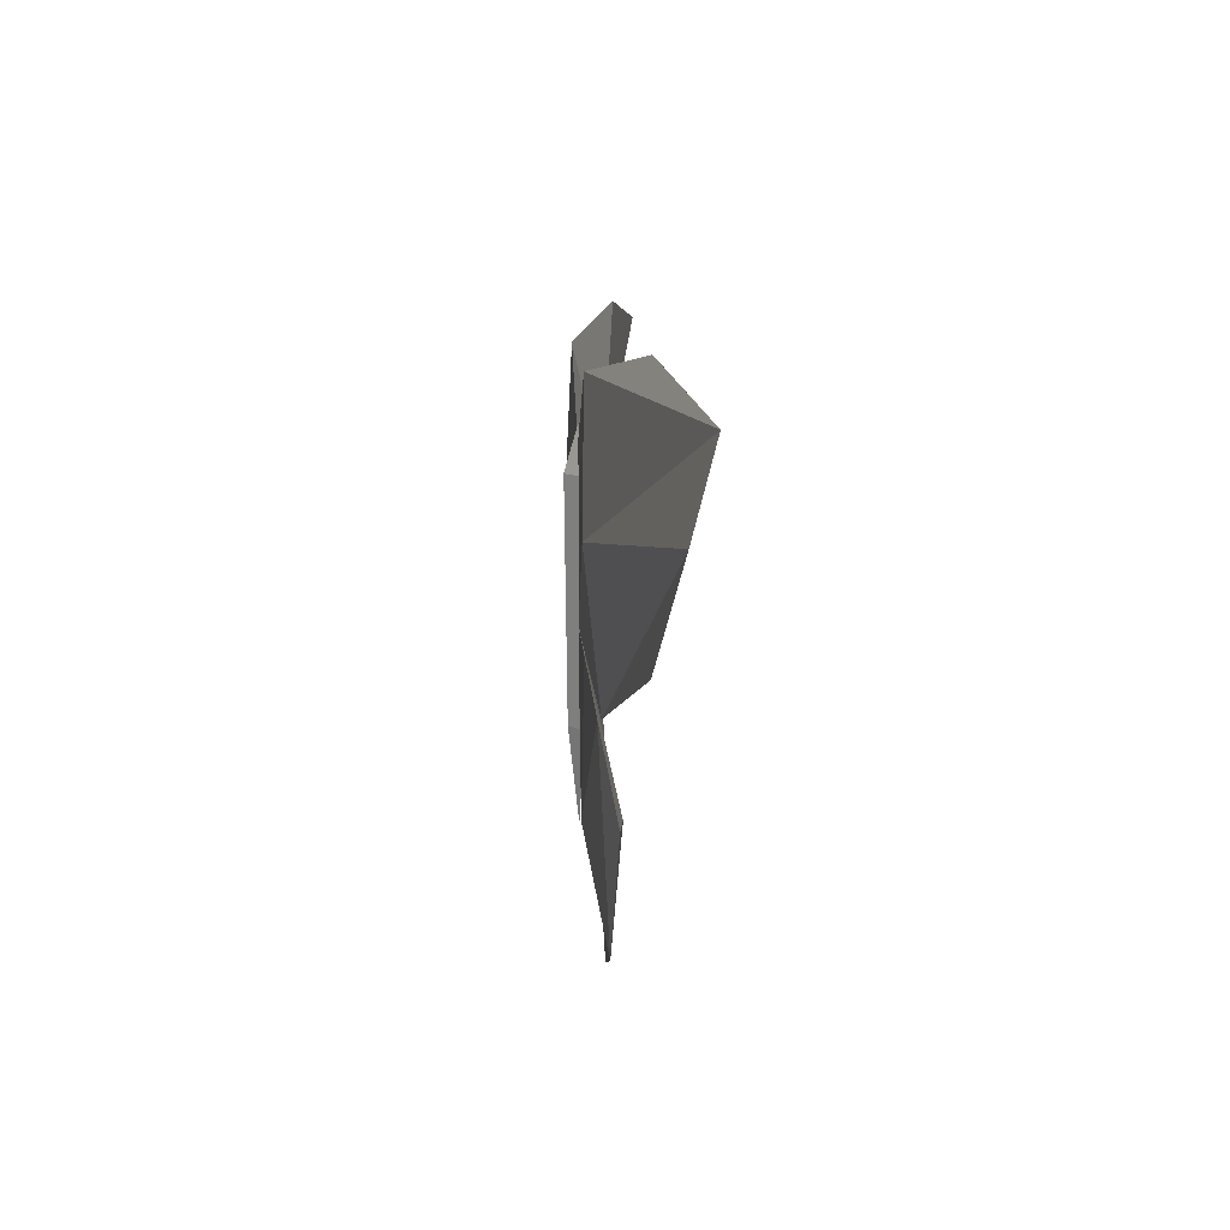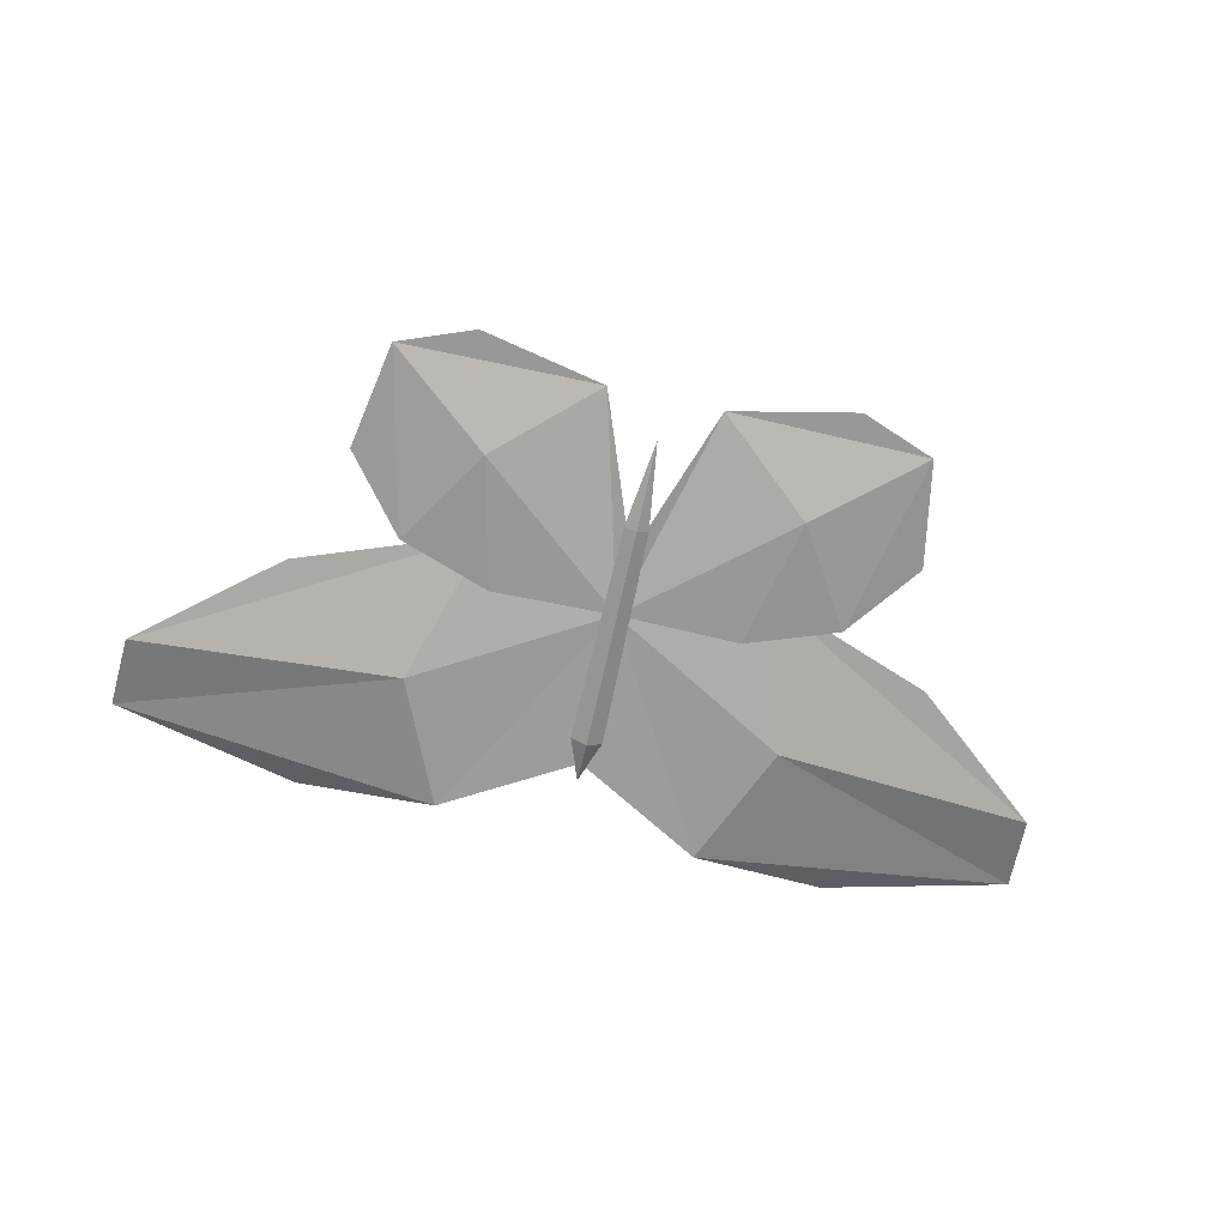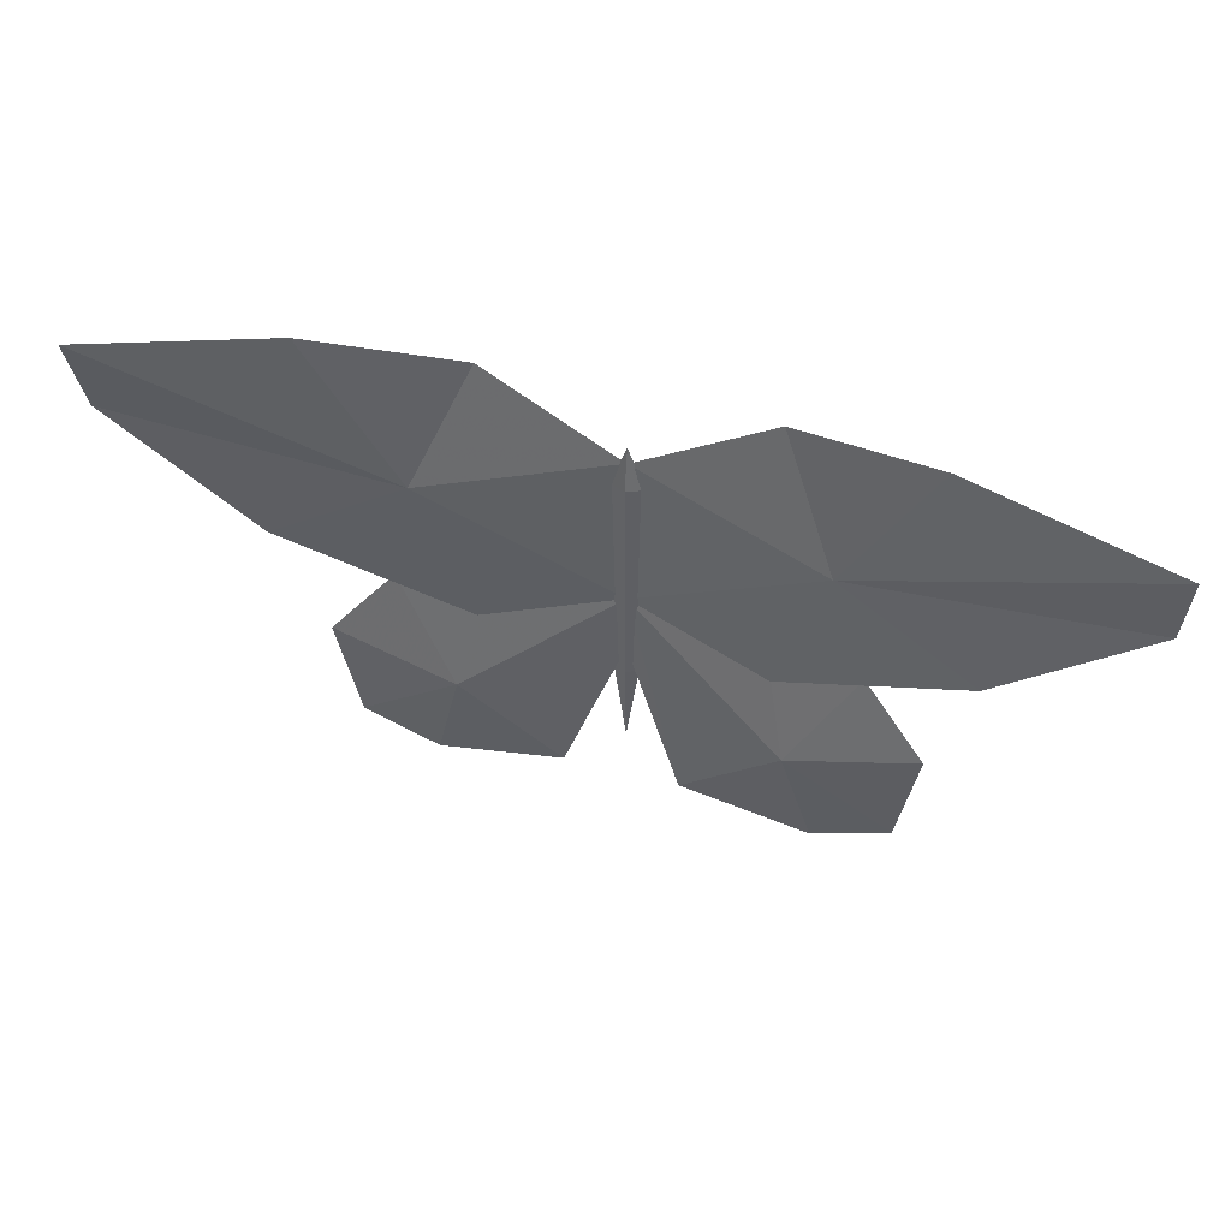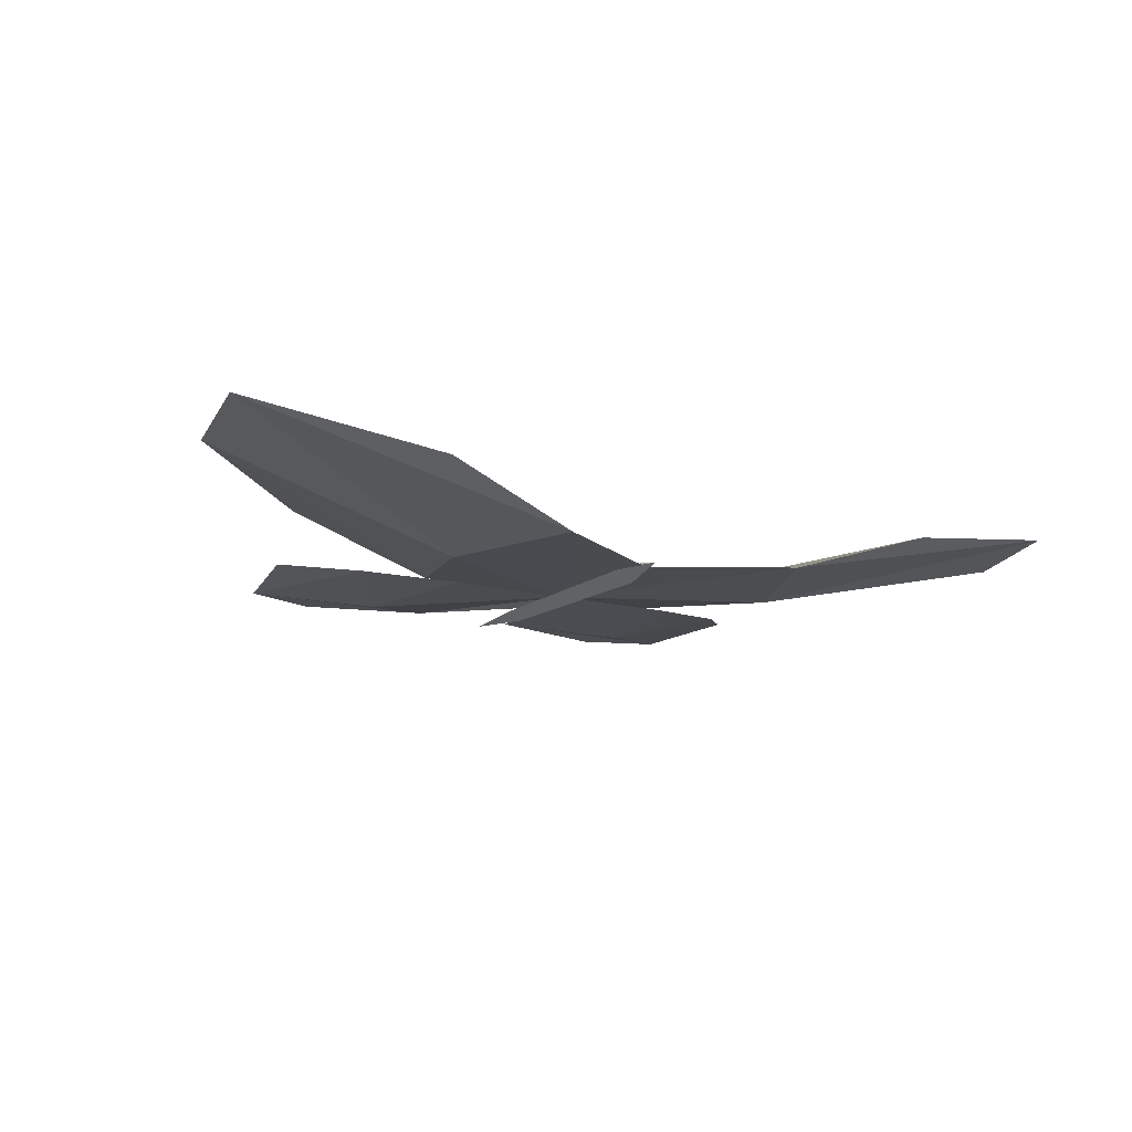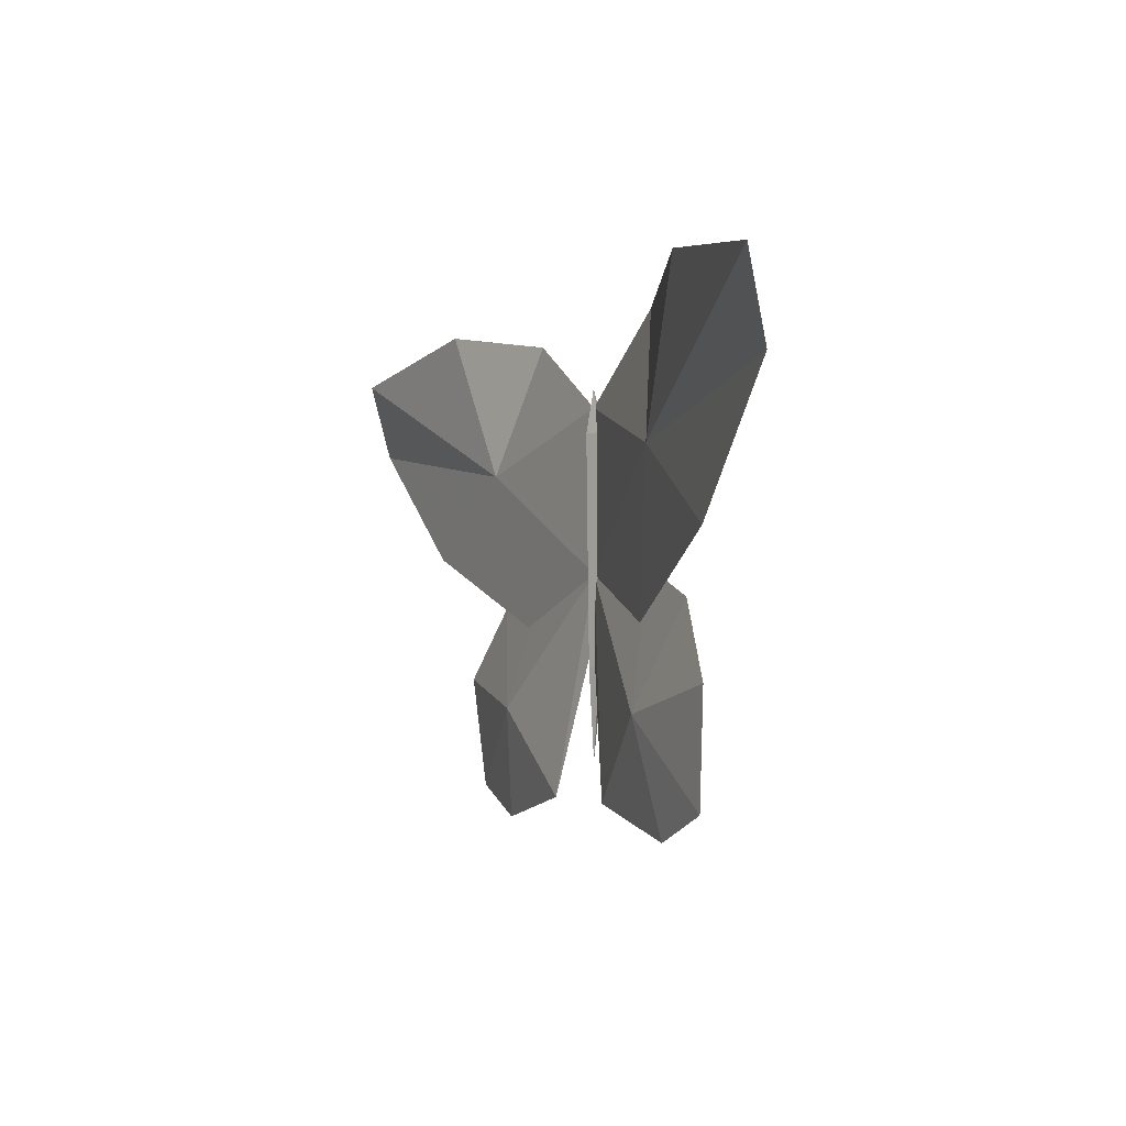
<metadata>
{"format":"obj","ext":"obj","renderer":"f3d","projection":"perspective","resolution":1024,"background":"white","views":[{"elev":11.6,"azim":86.9,"up":"+Z"},{"elev":-70.2,"azim":167.5,"up":"+Y"},{"elev":45.6,"azim":-162.6,"up":"+Z"},{"elev":-13.9,"azim":-31.8,"up":"+Y"},{"elev":-2.7,"azim":-112.2,"up":"+Z"}]}
</metadata>
<code>
v -0.3512 1.811 -2.604
v -0 1.541 -2.604
v 0.3512 1.811 -2.604
v -0.4795 1.831 3.936
v 0.000631 1.462 3.936
v 0.4802 1.831 3.936
v -0 1.831 -5.208
v 0.002593 1.831 5.208
v -0 2.052 3.936
v -0 1.973 -2.604
v -8.01 3.127 7.664
v 0.005901 1.818 4.668
v -5.371 2.236 -7.076
v 0.04741 1.818 -1.695
v -13.81 4.044 6.752
v 0 1.818 0
v -7.602 2.236 -6.231
v -6.386 2.003 -0.8256
v -13.61 3.461 4.389
v -8.204 2.424 -2.988
v -3.85 1.818 6.889
v -1.651 2.299 -6.284
v -9.395 3.018 0.7887
v -3.647 1.818 0.07418
v -3.988 2.214 -1.437
v -5.47 1.7 3.129
v -4.529 1.7 -3.81
v -8.01 3.127 7.664
v 0.005987 1.818 4.668
v -5.371 2.236 -7.076
v 0.04741 1.818 -1.695
v -13.81 4.044 6.752
v 0 1.818 0
v -7.602 2.236 -6.231
v -6.386 2.003 -0.8256
v -13.61 3.461 4.389
v -8.204 2.424 -2.988
v -3.85 1.818 6.889
v -1.651 2.299 -6.284
v -9.395 3.018 0.7887
v -3.647 1.818 0.07418
v -3.988 2.214 -1.437
v -5.47 2.704 3.129
v -4.529 2.704 -3.81
v 8.035 3.127 7.665
v 0.02101 1.818 4.669
v 5.371 2.236 -7.076
v -0.04741 1.818 -1.695
v 13.84 4.044 6.753
v -0 1.818 0
v 7.602 2.236 -6.231
v 6.386 2.003 -0.8256
v 13.64 3.461 4.389
v 8.204 2.424 -2.988
v 3.878 1.818 6.889
v 1.651 2.299 -6.284
v 9.423 3.018 0.7896
v 3.647 1.818 0.07418
v 4.015 2.214 -1.436
v 5.498 1.701 3.13
v 4.529 1.7 -3.81
v 8.038 3.127 7.665
v 0.0224 1.818 4.669
v 5.371 2.236 -7.076
v -0.04741 1.818 -1.695
v 13.84 4.044 6.753
v -0 1.818 0
v 7.602 2.236 -6.231
v 6.386 2.003 -0.8256
v 13.64 3.461 4.389
v 8.204 2.424 -2.988
v 3.878 1.818 6.889
v 1.651 2.299 -6.284
v 9.423 3.018 0.7896
v 3.647 1.818 0.07418
v 4.015 2.214 -1.436
v 5.498 2.704 3.13
v 4.529 2.704 -3.81
f 1 2 4
f 4 2 5
f 2 3 5
f 5 3 6
f 9 10 1 4
f 2 1 7
f 3 2 7
f 1 10 7
f 4 5 8
f 5 6 8
f 9 4 8
f 6 9 8
f 6 3 10 9
f 7 10 3
f 15 19 26
f 18 17 27
f 20 17 18
f 21 11 15
f 22 14 16
f 21 16 12
f 27 24 18
f 17 13 22
f 26 16 21
f 26 21 15
f 17 22 27
f 19 23 25
f 25 16 26
f 19 25 26
f 16 24 27
f 22 16 27
f 32 36 43
f 37 34 44
f 44 35 37
f 43 38 28
f 33 44 39
f 43 33 29
f 44 41 35
f 44 34 30
f 29 38 43
f 28 32 43
f 30 39 44
f 43 36 40
f 42 33 43
f 40 42 43
f 33 41 44
f 39 31 33
f 49 60 53
f 52 61 51
f 54 52 51
f 55 49 45
f 56 50 48
f 55 46 50
f 61 52 58
f 51 56 47
f 60 55 50
f 60 49 55
f 51 61 56
f 53 59 57
f 59 60 50
f 53 60 59
f 50 61 58
f 56 61 50
f 66 77 70
f 71 78 68
f 78 71 69
f 77 62 72
f 67 73 78
f 77 63 67
f 78 69 75
f 78 64 68
f 63 77 72
f 62 77 66
f 64 78 73
f 77 74 70
f 76 77 67
f 74 77 76
f 67 78 75
f 73 67 65

</code>
